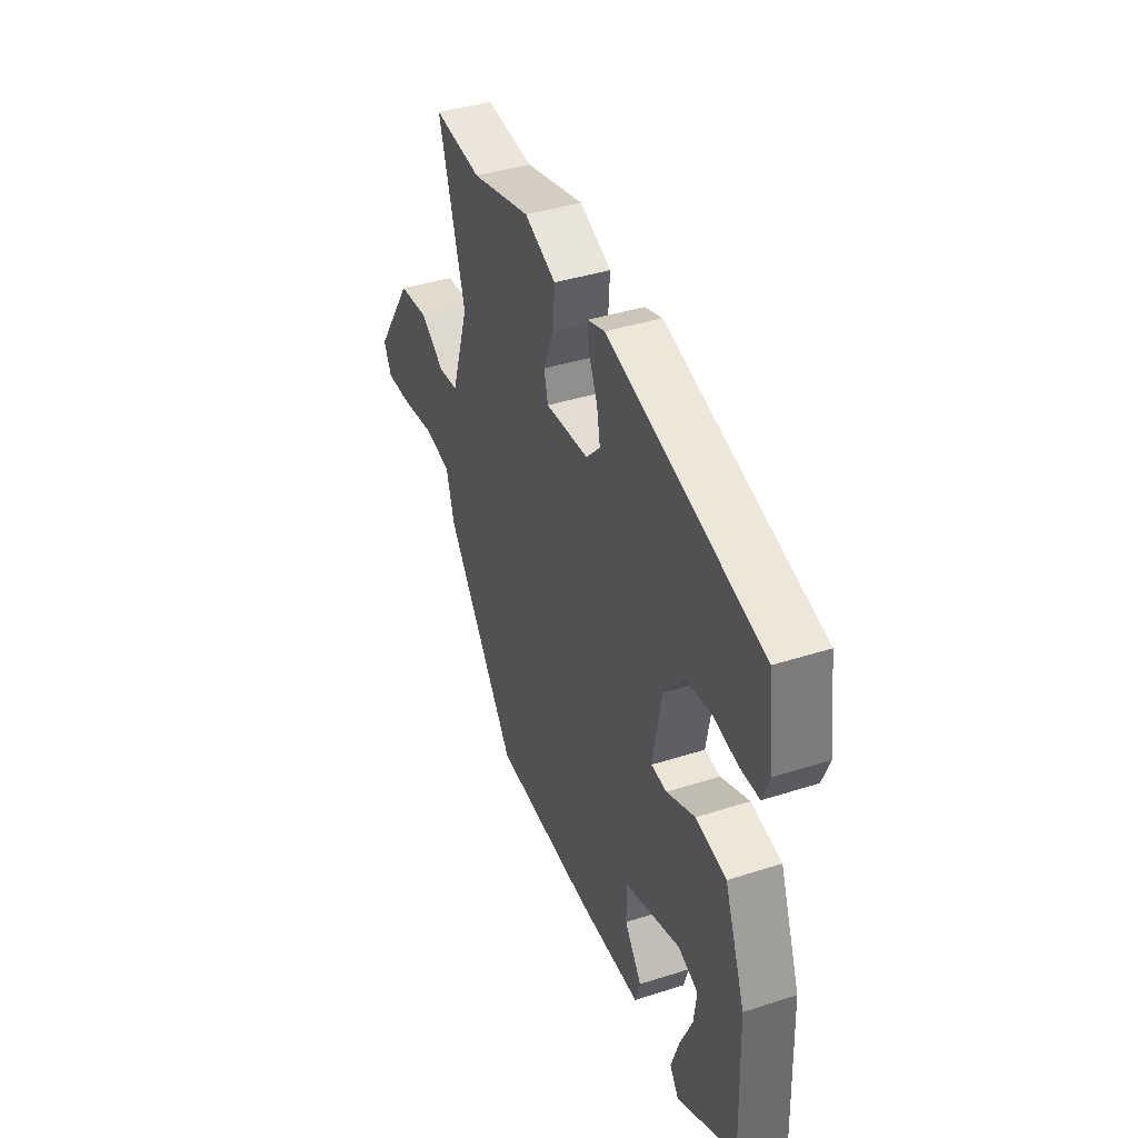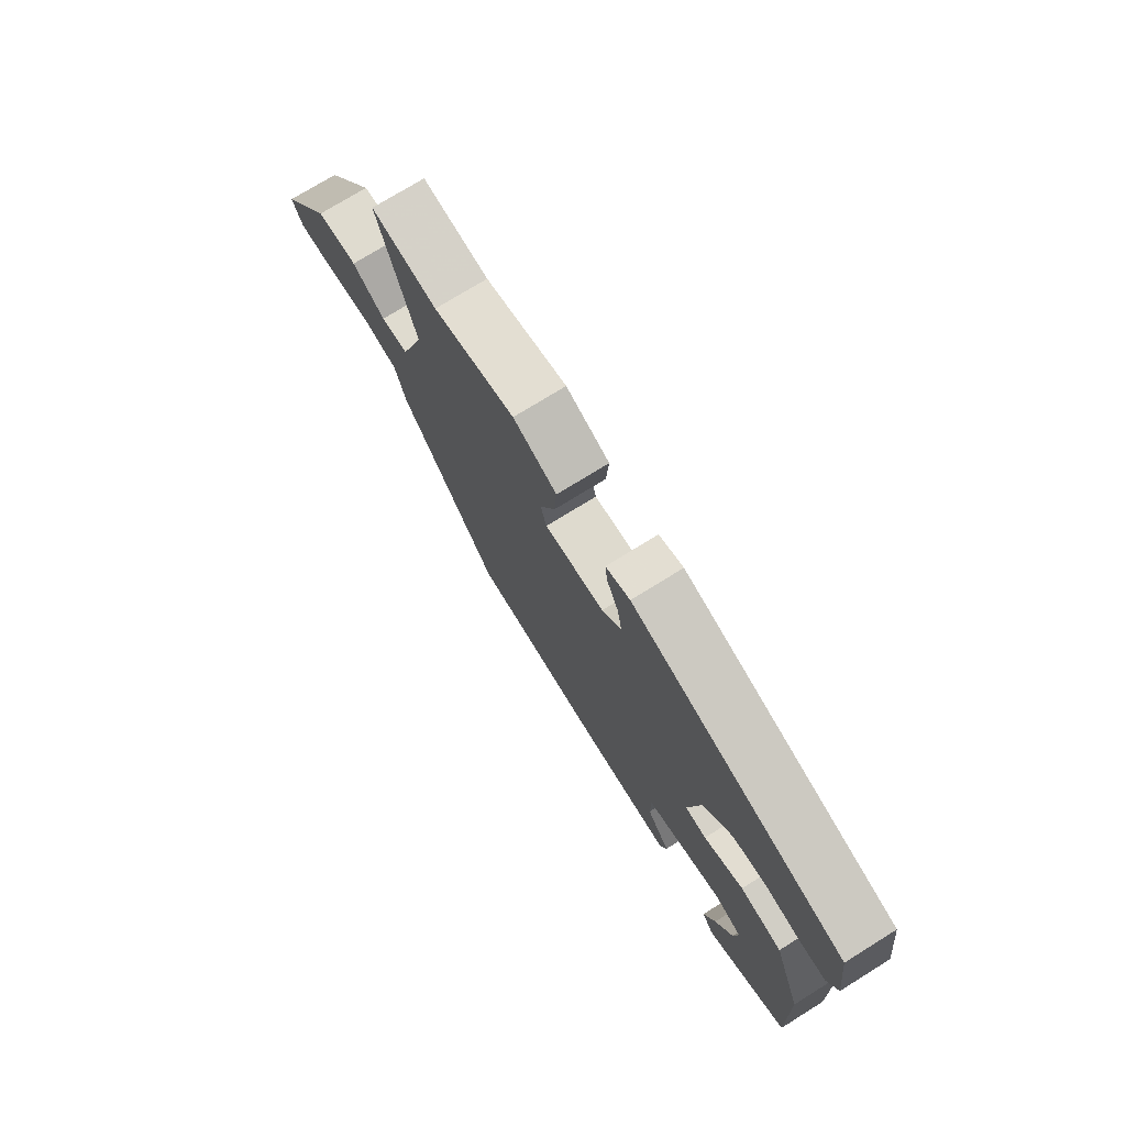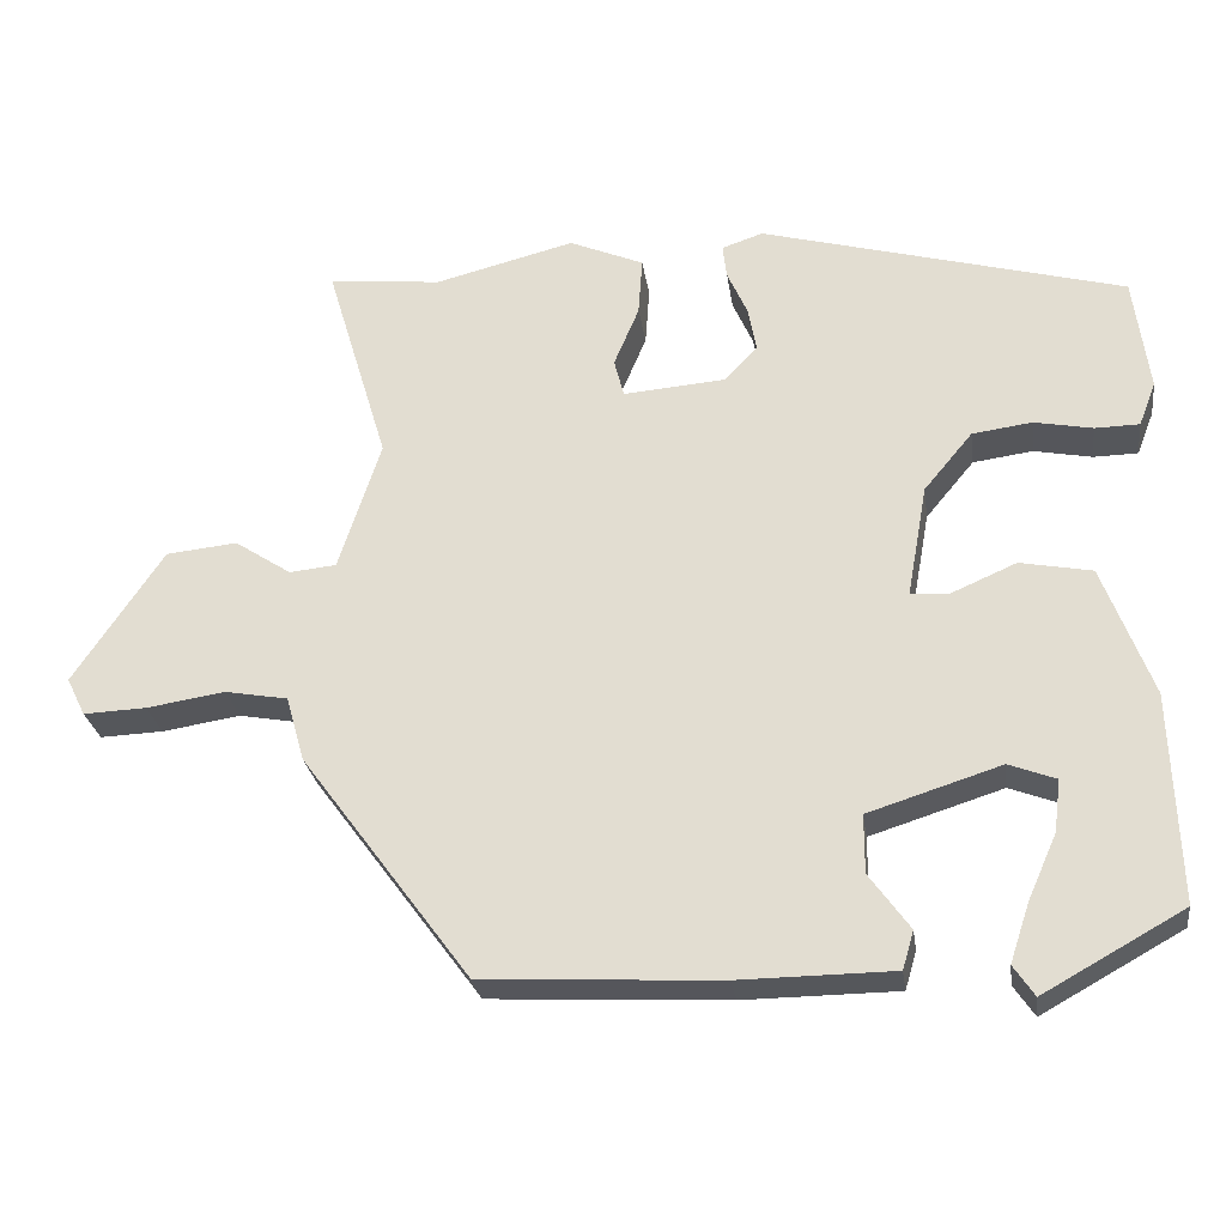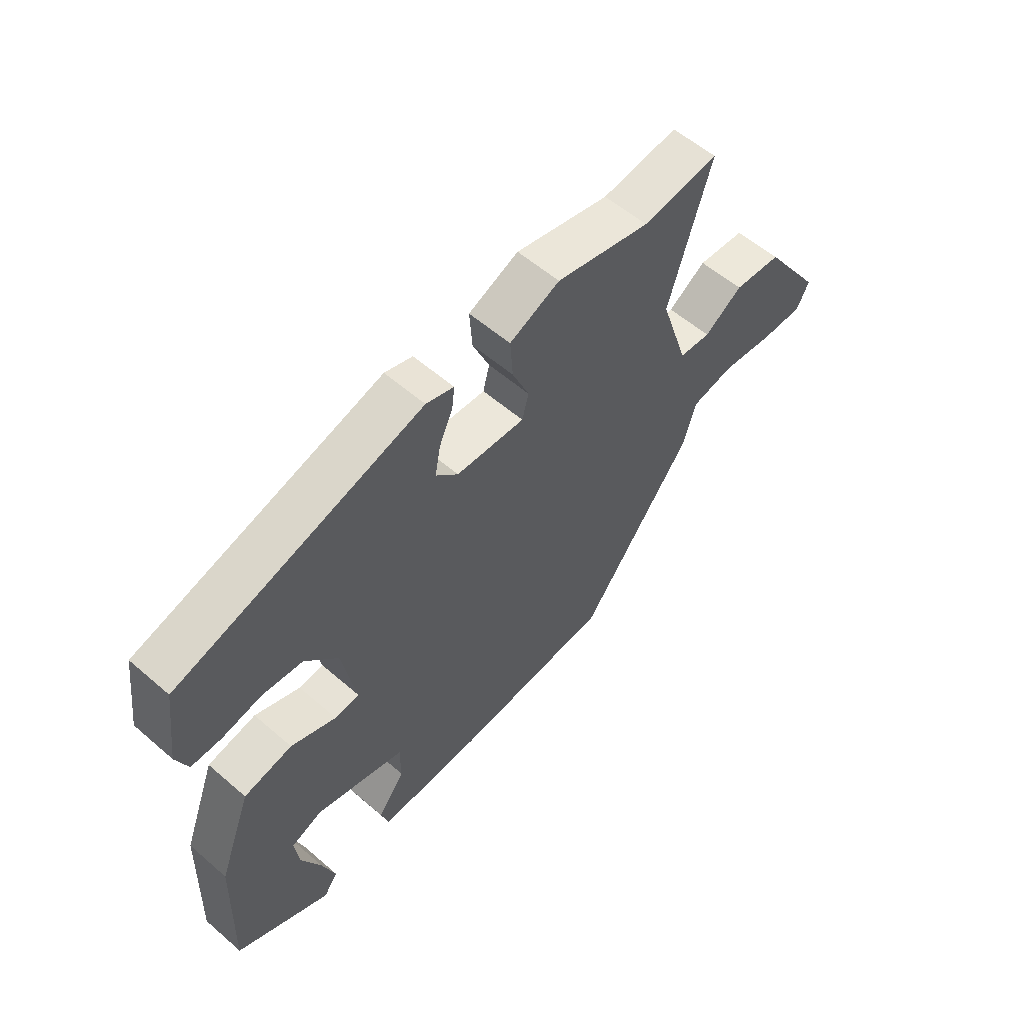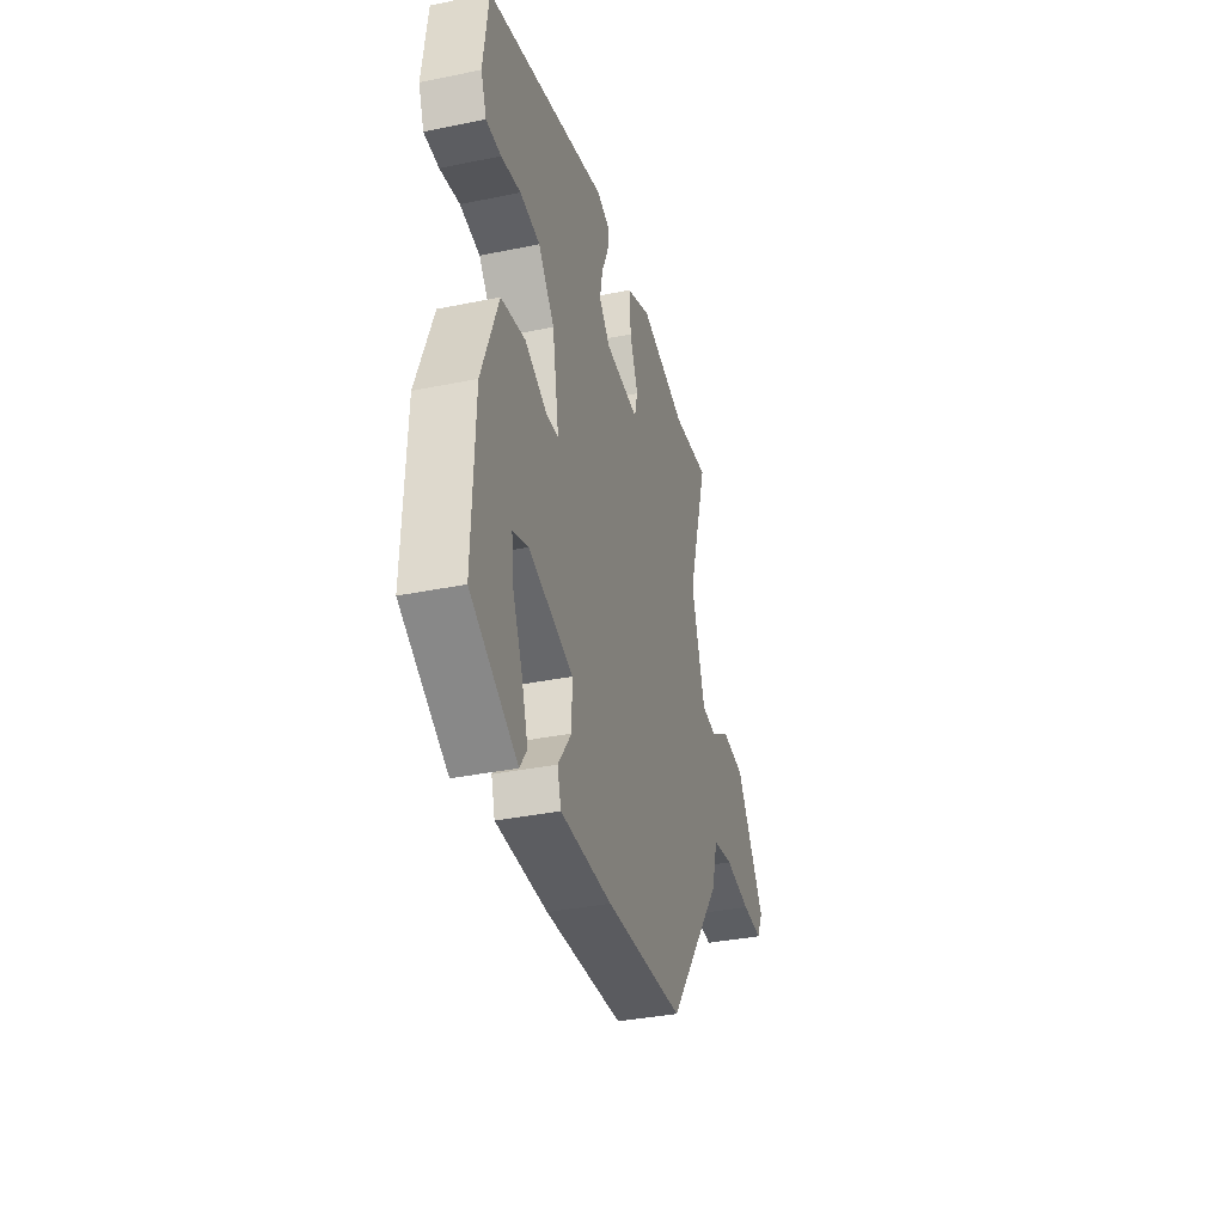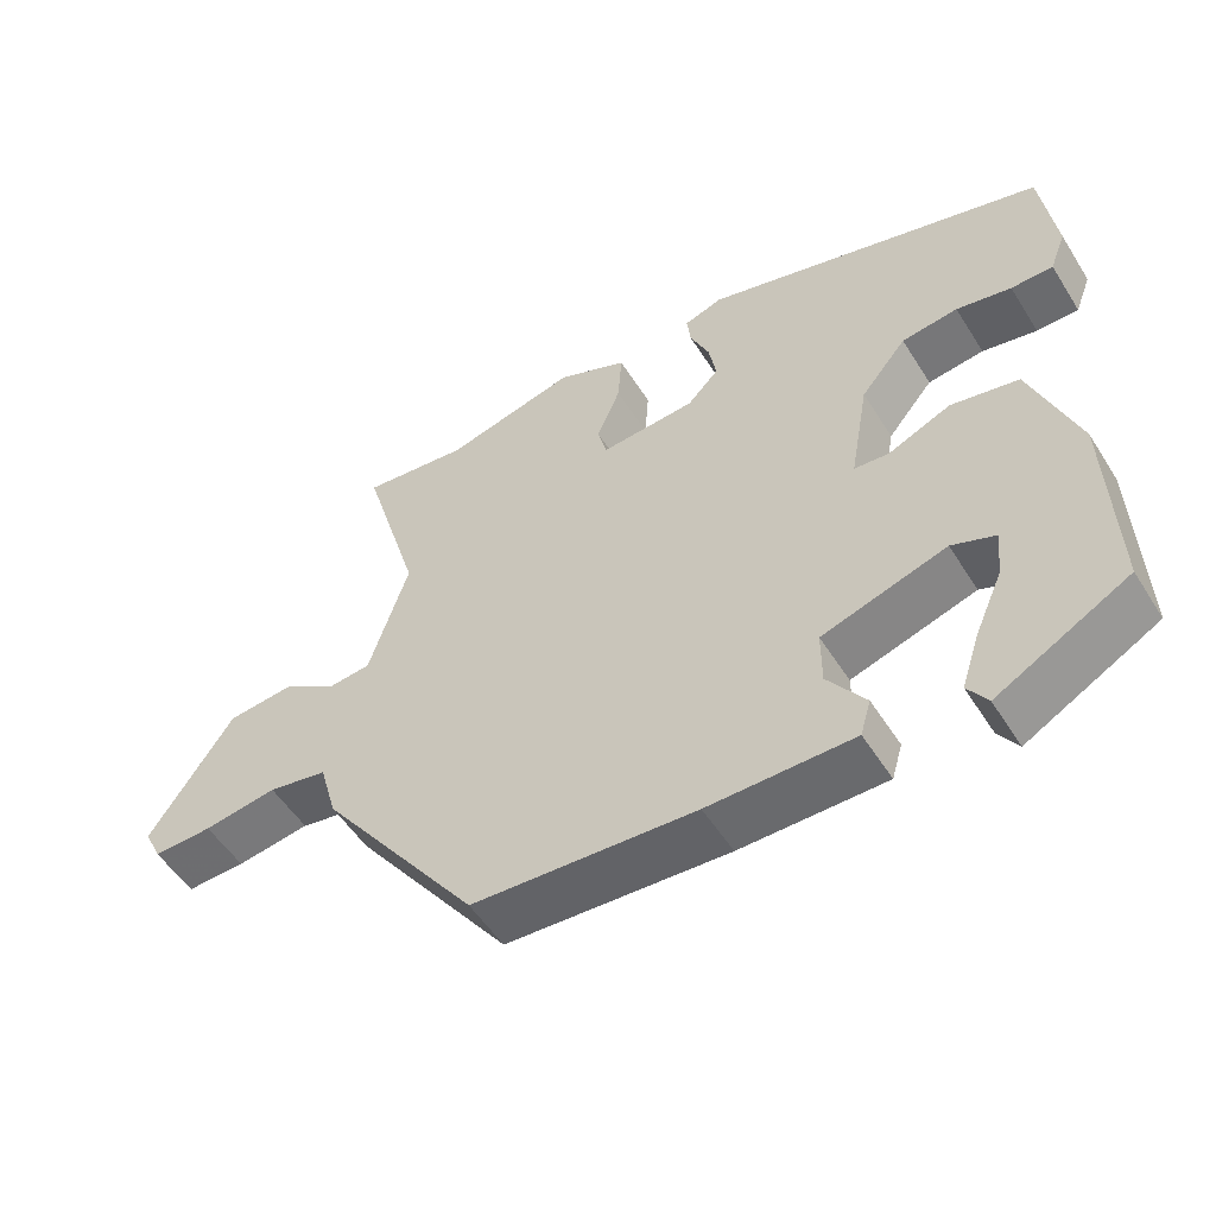
<metadata>
{"format":"obj","ext":"obj","renderer":"f3d","projection":"perspective","resolution":1024,"background":"white","views":[{"elev":40.0,"azim":-111.6,"up":"+Z"},{"elev":74.3,"azim":-121.8,"up":"+Z"},{"elev":-26.6,"azim":-172.0,"up":"+Z"},{"elev":57.4,"azim":-48.1,"up":"+Z"},{"elev":-35.7,"azim":-74.9,"up":"+Z"},{"elev":-52.8,"azim":-148.5,"up":"+Z"}]}
</metadata>
<code>
v 0.325 0.07 -0.454
v 0.032 0.07 -0.469
v -0.159 0.07 -0.467
v -0.173 0.07 -0.42
v -0.123 0.07 -0.351
v -0.123 0.07 -0.279
v -0.287 0.07 -0.227
v -0.345 0.07 -0.249
v -0.337 0.07 -0.313
v -0.301 0.07 -0.394
v -0.277 0.07 -0.466
v -0.303 0.07 -0.504
v -0.476 0.07 -0.408
v -0.467 0.07 -0.15
v -0.406 0.07 0.012
v -0.317 0.07 0.029
v -0.234 0.07 -0.007
v -0.189 0.07 -0.003
v -0.214 0.07 0.136
v -0.274 0.07 0.208
v -0.348 0.07 0.218
v -0.42 0.07 0.204
v -0.475 0.07 0.205
v -0.496 0.07 0.259
v -0.477 0.07 0.401
v -0.028 0.07 0.523
v 0.023 0.07 0.506
v 0.018 0.07 0.464
v -0.007 0.07 0.408
v -0.017 0.07 0.353
v 0.024 0.07 0.31
v 0.15 0.07 0.3
v 0.162 0.07 0.347
v 0.131 0.07 0.421
v 0.126 0.07 0.493
v 0.218 0.07 0.532
v 0.391 0.07 0.488
v 0.531 0.07 0.503
v 0.454 0.07 0.247
v 0.506 0.07 0.086
v 0.564 0.07 0.08
v 0.634 0.07 0.126
v 0.722 0.07 0.117
v 0.833 0.07 -0.048
v 0.81 0.07 -0.095
v 0.732 0.07 -0.092
v 0.635 0.07 -0.077
v 0.557 0.07 -0.091
v 0.534 0.07 -0.172
v 0.325 0 -0.454
v 0.032 0 -0.469
v -0.159 0 -0.467
v -0.173 0 -0.42
v -0.123 0 -0.351
v -0.123 0 -0.279
v -0.287 0 -0.227
v -0.345 0 -0.249
v -0.337 0 -0.313
v -0.301 0 -0.394
v -0.277 0 -0.466
v -0.303 0 -0.504
v -0.476 0 -0.408
v -0.467 0 -0.15
v -0.406 0 0.012
v -0.317 0 0.029
v -0.234 0 -0.007
v -0.189 0 -0.003
v -0.214 0 0.136
v -0.274 0 0.208
v -0.348 0 0.218
v -0.42 0 0.204
v -0.475 0 0.205
v -0.496 0 0.259
v -0.477 0 0.401
v -0.028 0 0.523
v 0.023 0 0.506
v 0.018 0 0.464
v -0.007 0 0.408
v -0.017 0 0.353
v 0.024 0 0.31
v 0.15 0 0.3
v 0.162 0 0.347
v 0.131 0 0.421
v 0.126 0 0.493
v 0.218 0 0.532
v 0.391 0 0.488
v 0.531 0 0.503
v 0.454 0 0.247
v 0.506 0 0.086
v 0.564 0 0.08
v 0.634 0 0.126
v 0.722 0 0.117
v 0.833 0 -0.048
v 0.81 0 -0.095
v 0.732 0 -0.092
v 0.635 0 -0.077
v 0.557 0 -0.091
v 0.534 0 -0.172
f 3 4 5
f 2 3 5
f 1 2 5
f 49 1 5
f 48 49 5
f 45 46 47
f 44 45 47
f 43 44 47
f 42 43 47
f 41 42 47
f 40 41 47 48
f 48 5 6
f 40 48 6
f 39 40 6
f 39 6 7
f 38 39 7
f 37 38 7
f 35 36 37
f 34 35 37
f 33 34 37
f 32 33 37
f 27 28 29
f 26 27 29
f 25 26 29
f 24 25 29
f 23 24 29
f 22 23 29
f 21 22 29
f 20 21 29 30
f 19 20 30 31
f 15 16 17
f 14 15 17
f 13 14 17
f 13 17 18
f 11 12 13
f 10 11 13
f 9 10 13
f 8 9 13
f 8 13 18
f 7 8 18
f 37 7 18
f 32 37 18
f 18 19 31 32
f 54 53 52
f 54 52 51
f 54 51 50
f 54 50 98
f 54 98 97
f 96 95 94
f 96 94 93
f 96 93 92
f 96 92 91
f 96 91 90
f 97 96 90 89
f 55 54 97
f 55 97 89
f 55 89 88
f 56 55 88
f 56 88 87
f 56 87 86
f 86 85 84
f 86 84 83
f 86 83 82
f 86 82 81
f 78 77 76
f 78 76 75
f 78 75 74
f 78 74 73
f 78 73 72
f 78 72 71
f 78 71 70
f 79 78 70 69
f 80 79 69 68
f 66 65 64
f 66 64 63
f 66 63 62
f 67 66 62
f 62 61 60
f 62 60 59
f 62 59 58
f 62 58 57
f 67 62 57
f 67 57 56
f 67 56 86
f 67 86 81
f 81 80 68 67
f 1 50 51 2
f 2 51 52 3
f 3 52 53 4
f 4 53 54 5
f 5 54 55 6
f 6 55 56 7
f 7 56 57 8
f 8 57 58 9
f 9 58 59 10
f 10 59 60 11
f 11 60 61 12
f 12 61 62 13
f 13 62 63 14
f 14 63 64 15
f 15 64 65 16
f 16 65 66 17
f 17 66 67 18
f 18 67 68 19
f 19 68 69 20
f 20 69 70 21
f 21 70 71 22
f 22 71 72 23
f 23 72 73 24
f 24 73 74 25
f 25 74 75 26
f 26 75 76 27
f 27 76 77 28
f 28 77 78 29
f 29 78 79 30
f 30 79 80 31
f 31 80 81 32
f 32 81 82 33
f 33 82 83 34
f 34 83 84 35
f 35 84 85 36
f 36 85 86 37
f 37 86 87 38
f 38 87 88 39
f 39 88 89 40
f 40 89 90 41
f 41 90 91 42
f 42 91 92 43
f 43 92 93 44
f 44 93 94 45
f 45 94 95 46
f 46 95 96 47
f 47 96 97 48
f 48 97 98 49
f 49 98 50 1

</code>
